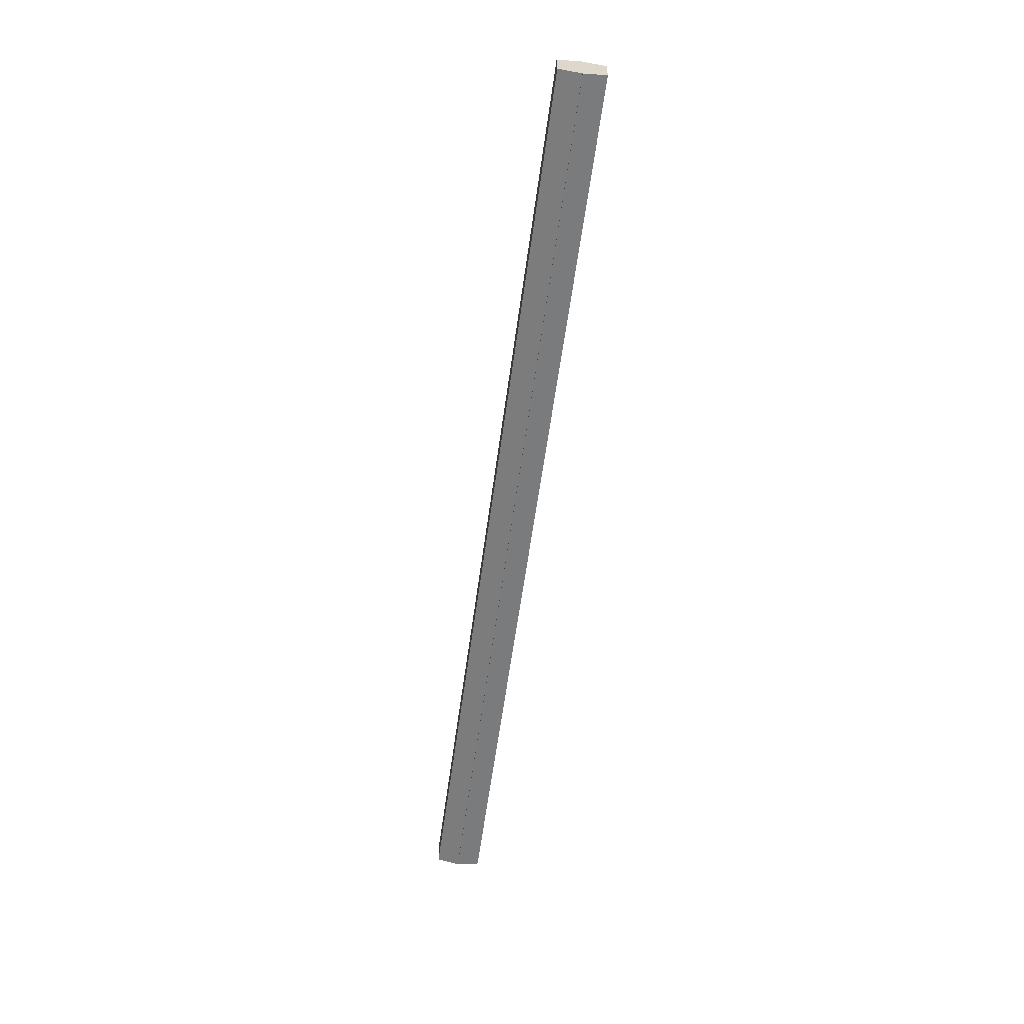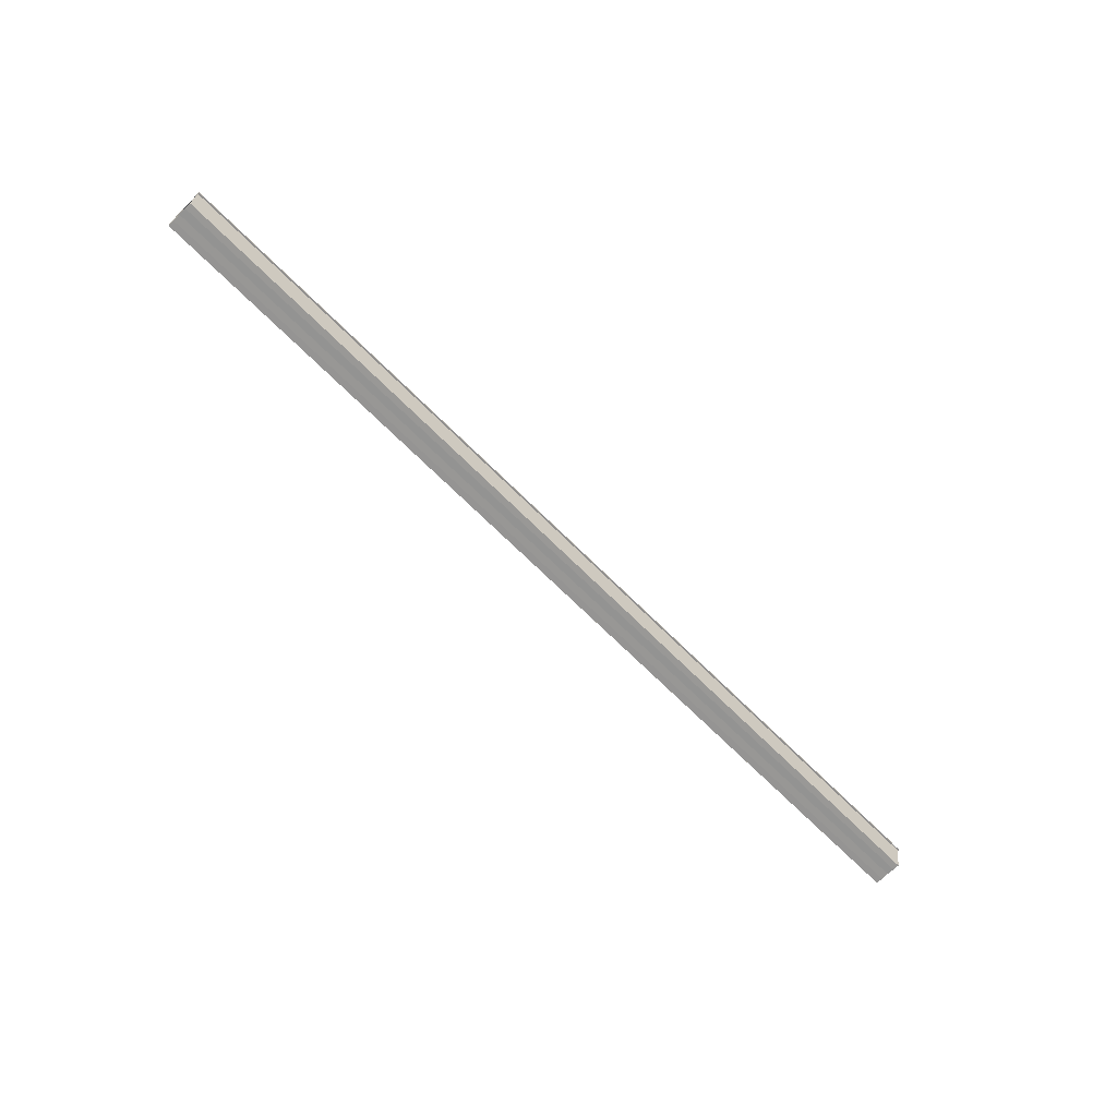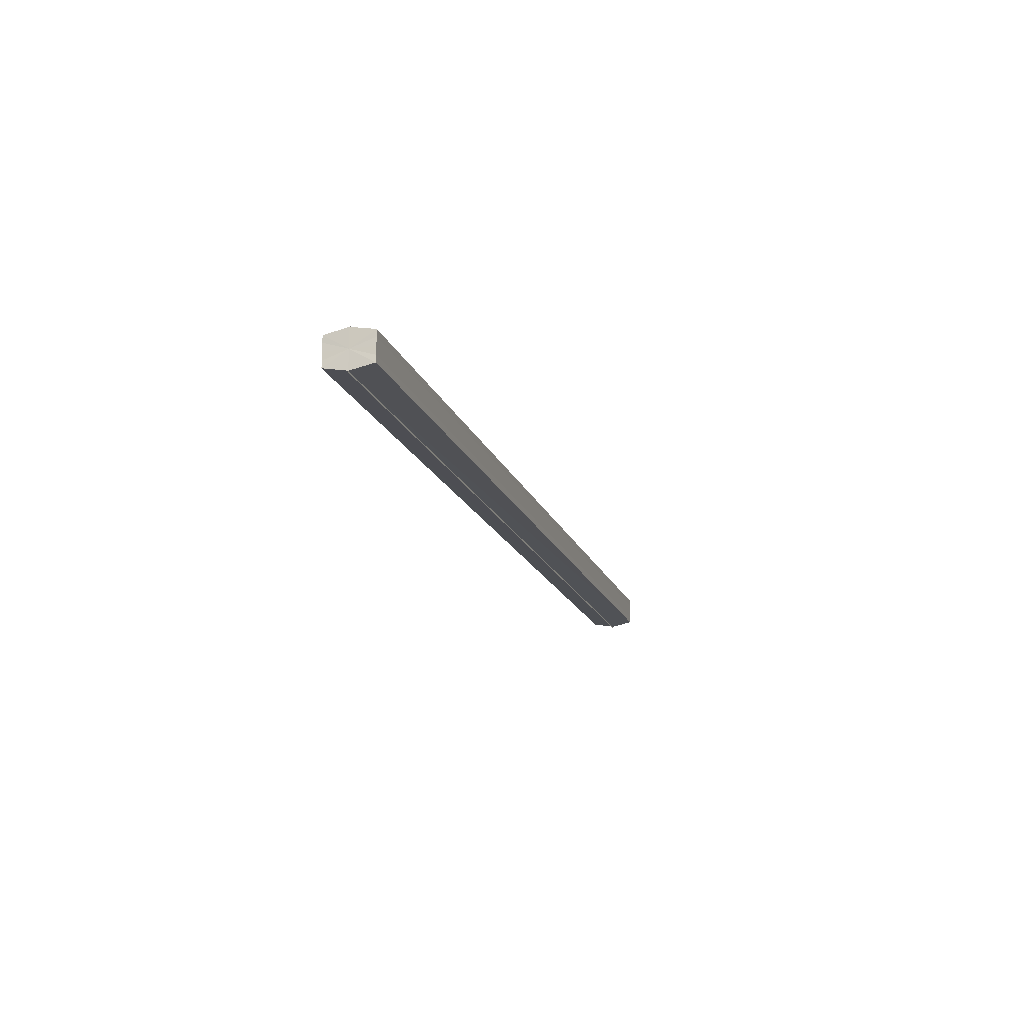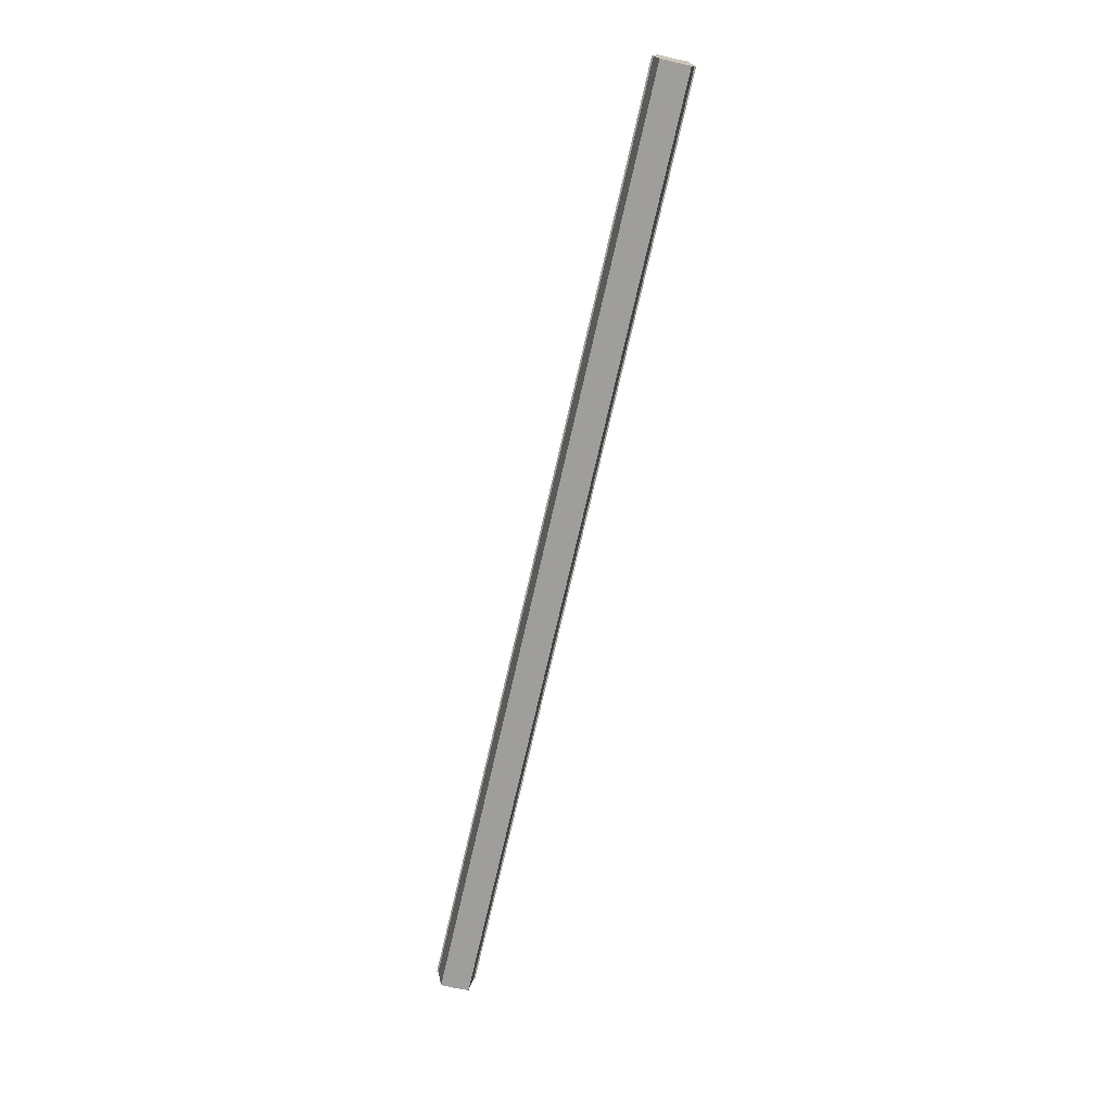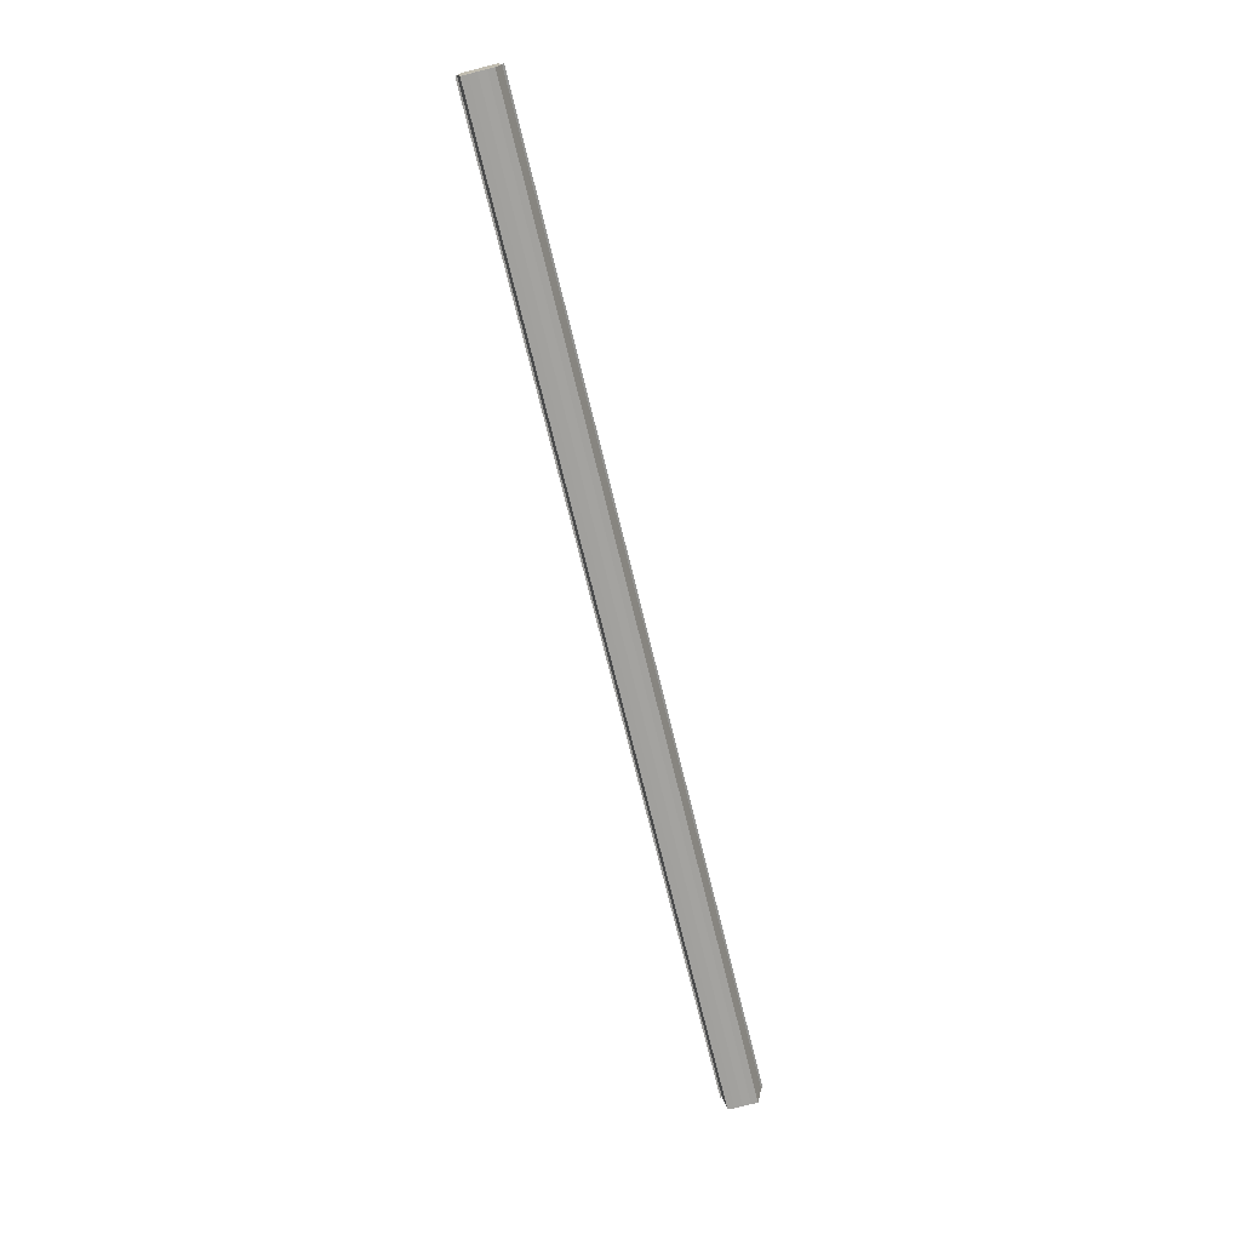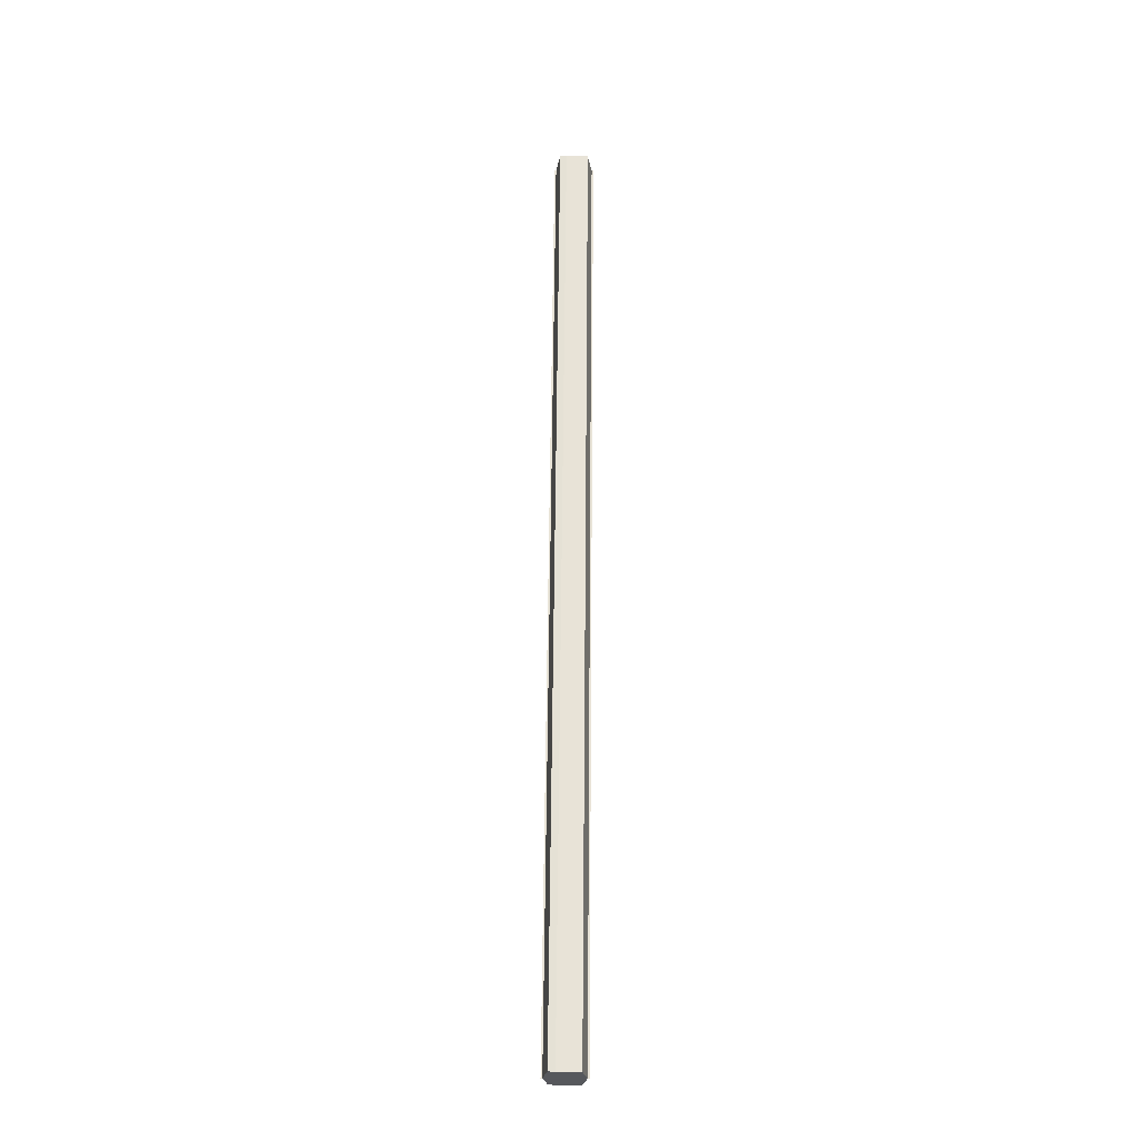
<metadata>
{"format":"obj","ext":"obj","renderer":"f3d","projection":"perspective","resolution":1024,"background":"white","views":[{"elev":-59.3,"azim":-97.7,"up":"+Z"},{"elev":-67.4,"azim":134.7,"up":"+Y"},{"elev":-16.6,"azim":-74.1,"up":"+Z"},{"elev":-70.9,"azim":77.3,"up":"+Y"},{"elev":-72.2,"azim":103.7,"up":"+Y"},{"elev":62.3,"azim":90.5,"up":"+Y"}]}
</metadata>
<code>
o 1471
v 2229 1876 8.562
v 2229 1876 8.563
v 2228 1876 8.562
v 2229 1876 8.565
v 2228 1876 8.565
v 2229 1876 8.568
v 2228 1876 8.568
v 2229 1876 8.571
v 2228 1876 8.571
v 2229 1876 8.574
v 2228 1876 8.574
v 2229 1876 8.577
v 2228 1876 8.577
v 2229 1876 8.579
v 2228 1876 8.579
v 2229 1876 8.58
v 2229 1876 8.58
v 2228 1876 8.58
v 2229 1876 8.577
v 2228 1876 8.577
v 2229 1876 8.574
v 2228 1876 8.574
v 2229 1876 8.571
v 2228 1876 8.571
v 2229 1876 8.568
v 2228 1876 8.568
v 2229 1876 8.565
v 2228 1876 8.565
v 2229 1876 8.563
v 2228 1876 8.563
v 2229 1876 8.571
v 2229 1876 8.565
v 2229 1876 8.568
v 2229 1876 8.565
v 2229 1876 8.571
v 2229 1876 8.568
v 2229 1876 8.574
v 2229 1876 8.571
v 2229 1876 8.577
v 2229 1876 8.574
v 2229 1876 8.577
v 2229 1876 8.579
v 2228 1876 8.577
v 2228 1876 8.579
v 2228 1876 8.58
v 2228 1876 8.574
v 2229 1876 8.577
v 2229 1876 8.58
v 2229 1876 8.579
v 2228 1876 8.571
v 2229 1876 8.574
v 2229 1876 8.577
v 2228 1876 8.577
v 2228 1876 8.568
v 2229 1876 8.571
v 2229 1876 8.574
v 2228 1876 8.574
v 2228 1876 8.565
v 2229 1876 8.568
v 2229 1876 8.571
v 2228 1876 8.571
v 2229 1876 8.568
v 2228 1876 8.568
v 2229 1876 8.565
v 2228 1876 8.565
v 2228 1876 8.563
v 2229 1876 8.565
v 2229 1876 8.563
v 2229 1876 8.562
v 2229 1876 8.562
v 2228 1876 8.562
v 2228 1876 8.571
v 2228 1876 8.563
v 2228 1876 8.565
v 2228 1876 8.565
v 2228 1876 8.568
v 2228 1876 8.568
v 2228 1876 8.571
v 2228 1876 8.571
v 2228 1876 8.574
v 2228 1876 8.574
v 2228 1876 8.577
v 2228 1876 8.577
v 2228 1876 8.579
f 1 2 3
f 4 2 5
f 6 4 7
f 8 6 9
f 10 8 11
f 12 10 13
f 14 12 15
f 14 16 15
f 15 17 18
f 15 19 20
f 20 21 22
f 22 23 24
f 24 25 26
f 26 27 28
f 28 29 30
f 3 29 30
f 31 32 29
f 31 33 32
f 31 29 34
f 31 35 33
f 31 34 36
f 31 37 35
f 31 36 38
f 31 39 37
f 31 38 40
f 31 40 41
f 31 42 39
f 31 41 42
f 43 42 44
f 45 42 44
f 46 47 43
f 48 49 45
f 50 51 46
f 52 49 53
f 54 55 50
f 56 52 57
f 58 59 54
f 60 56 61
f 62 60 63
f 64 62 65
f 66 67 58
f 68 64 66
f 68 69 66
f 66 70 71
f 72 73 74
f 72 75 73
f 72 74 76
f 72 77 75
f 72 76 78
f 72 79 77
f 72 78 80
f 72 81 79
f 72 80 82
f 72 83 81
f 72 82 84
f 72 84 83

</code>
